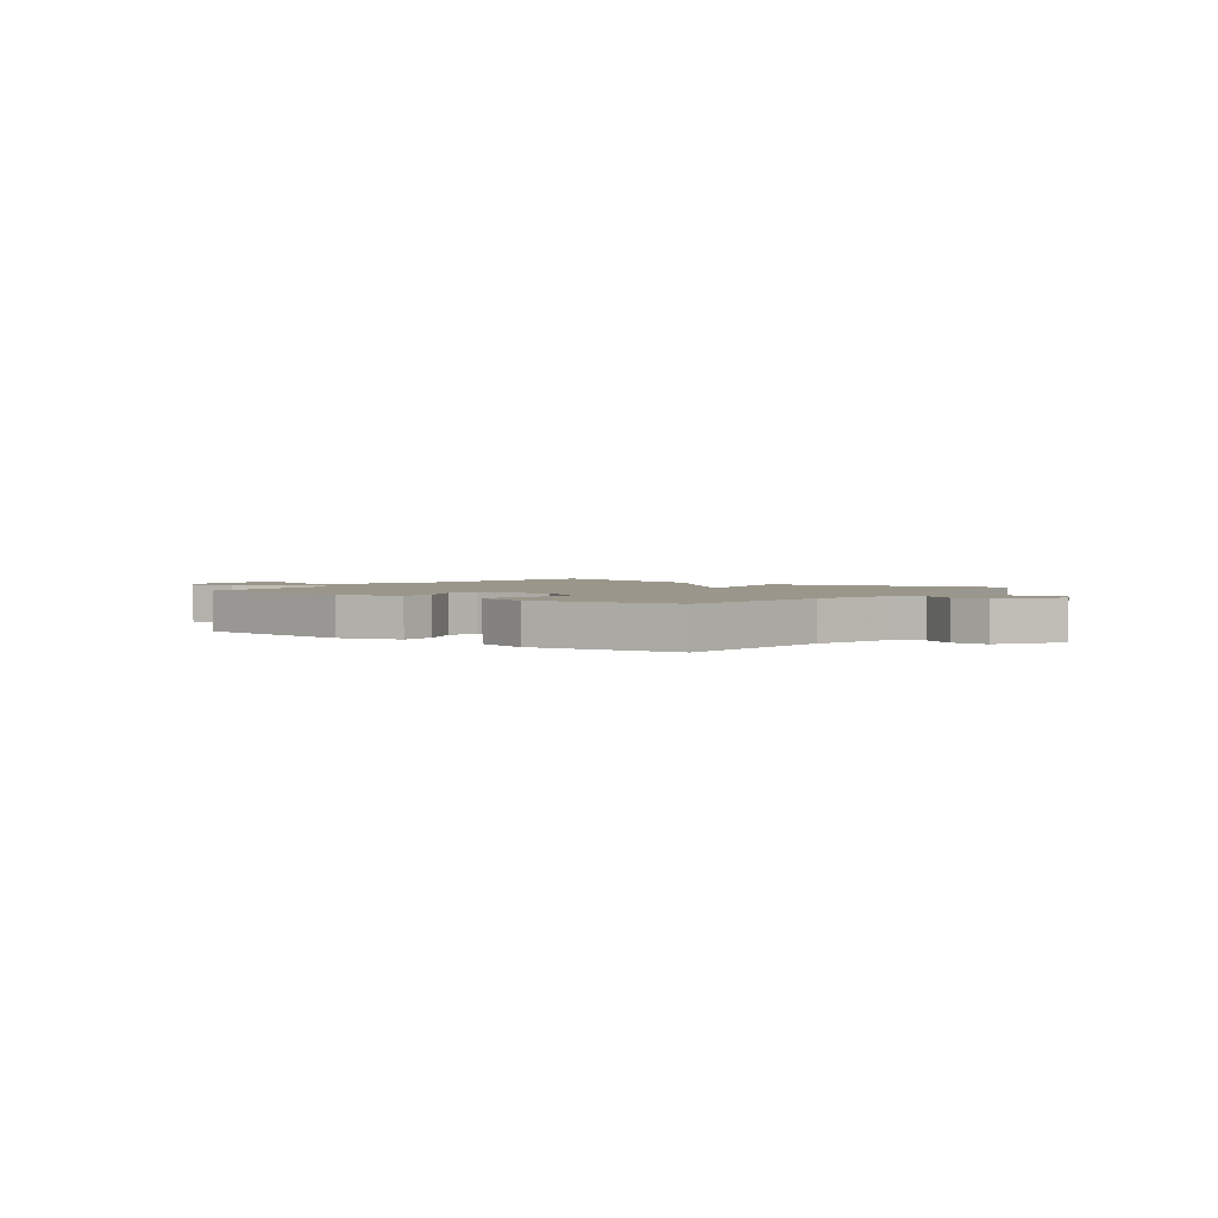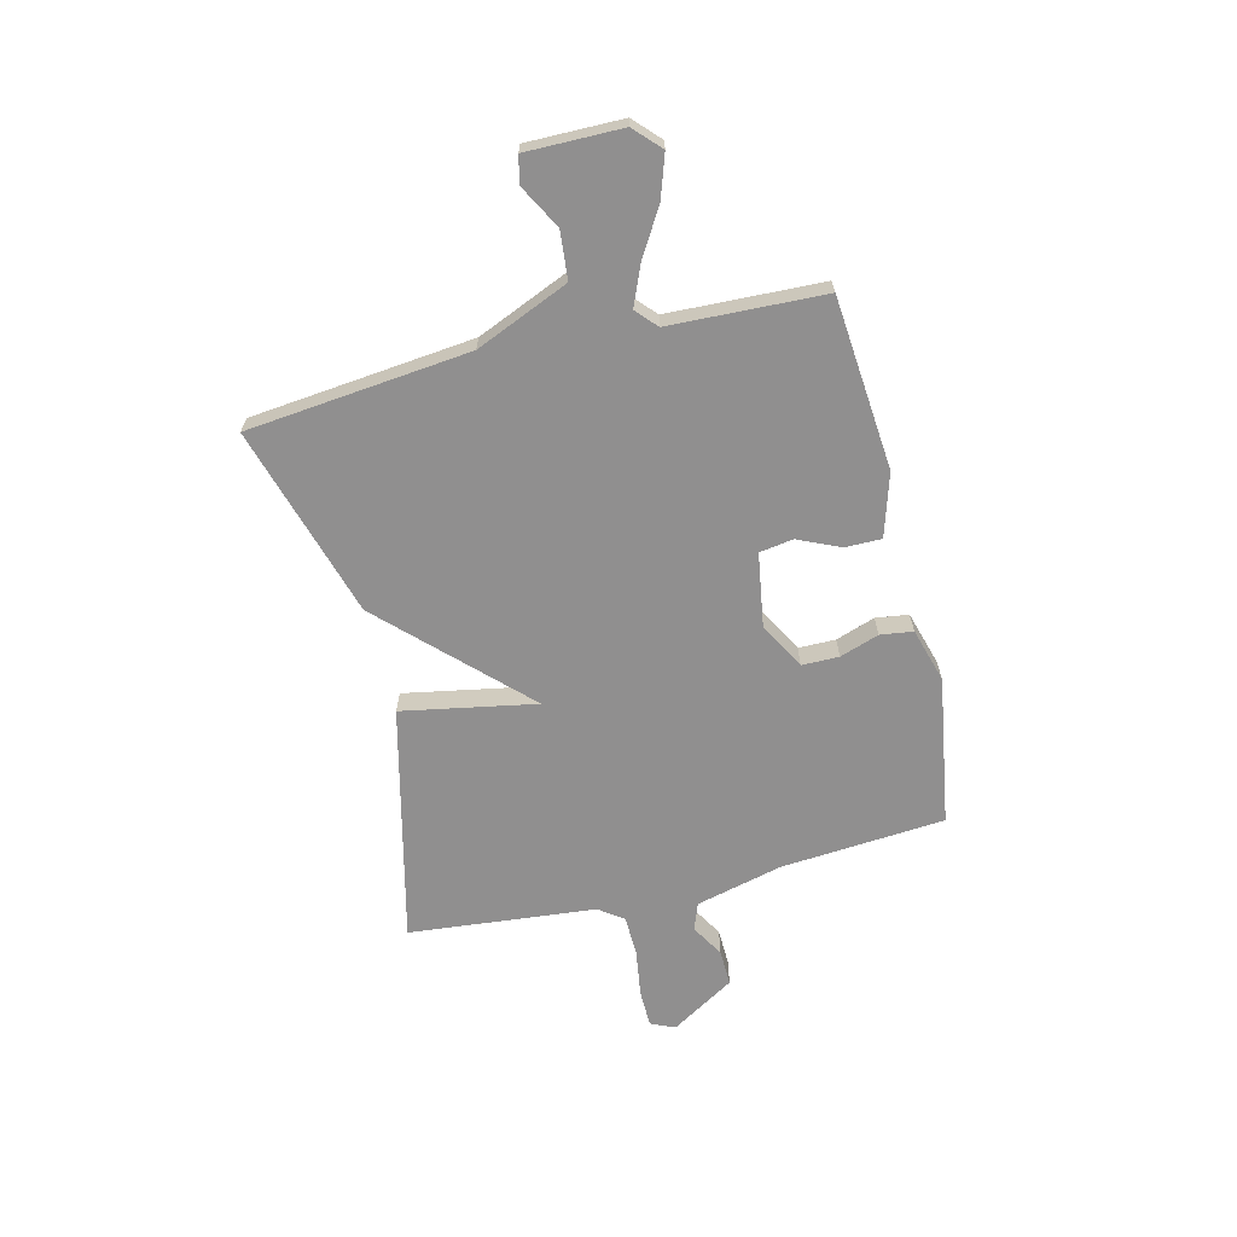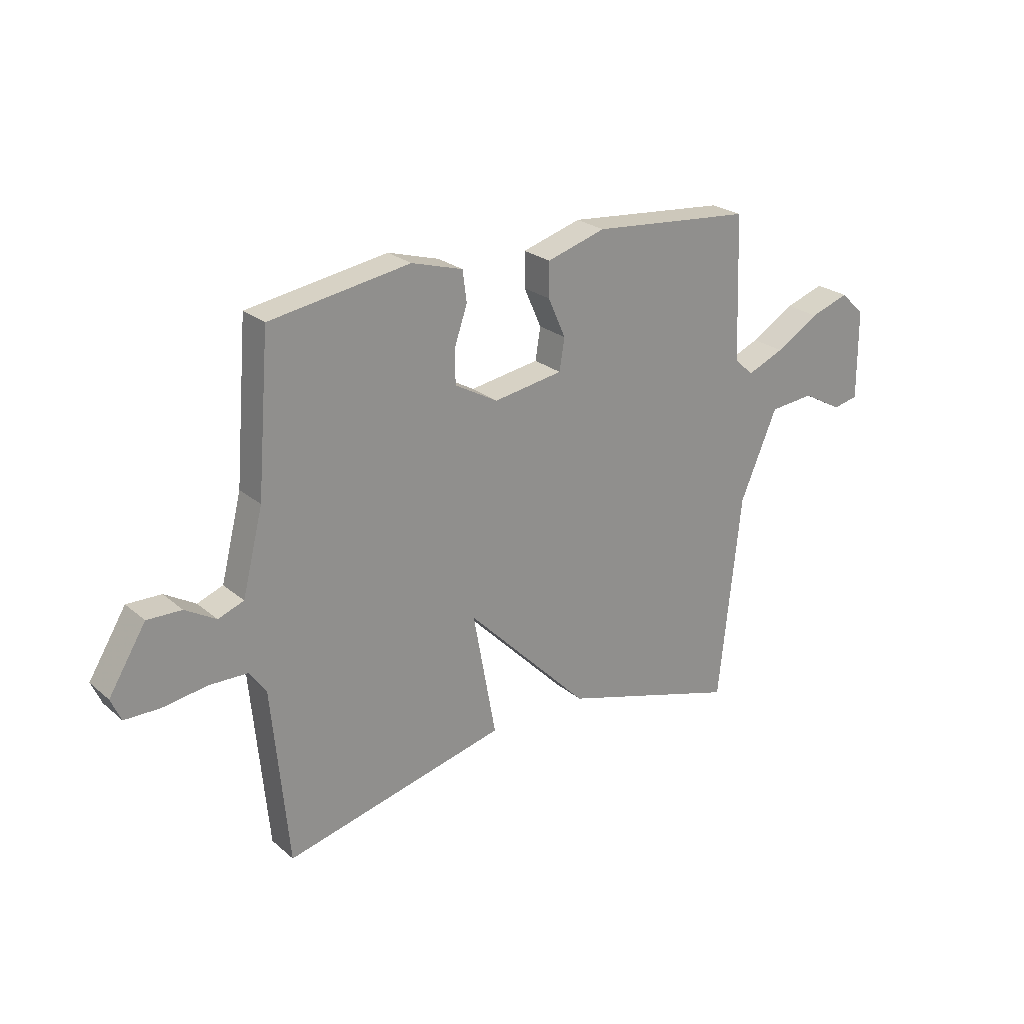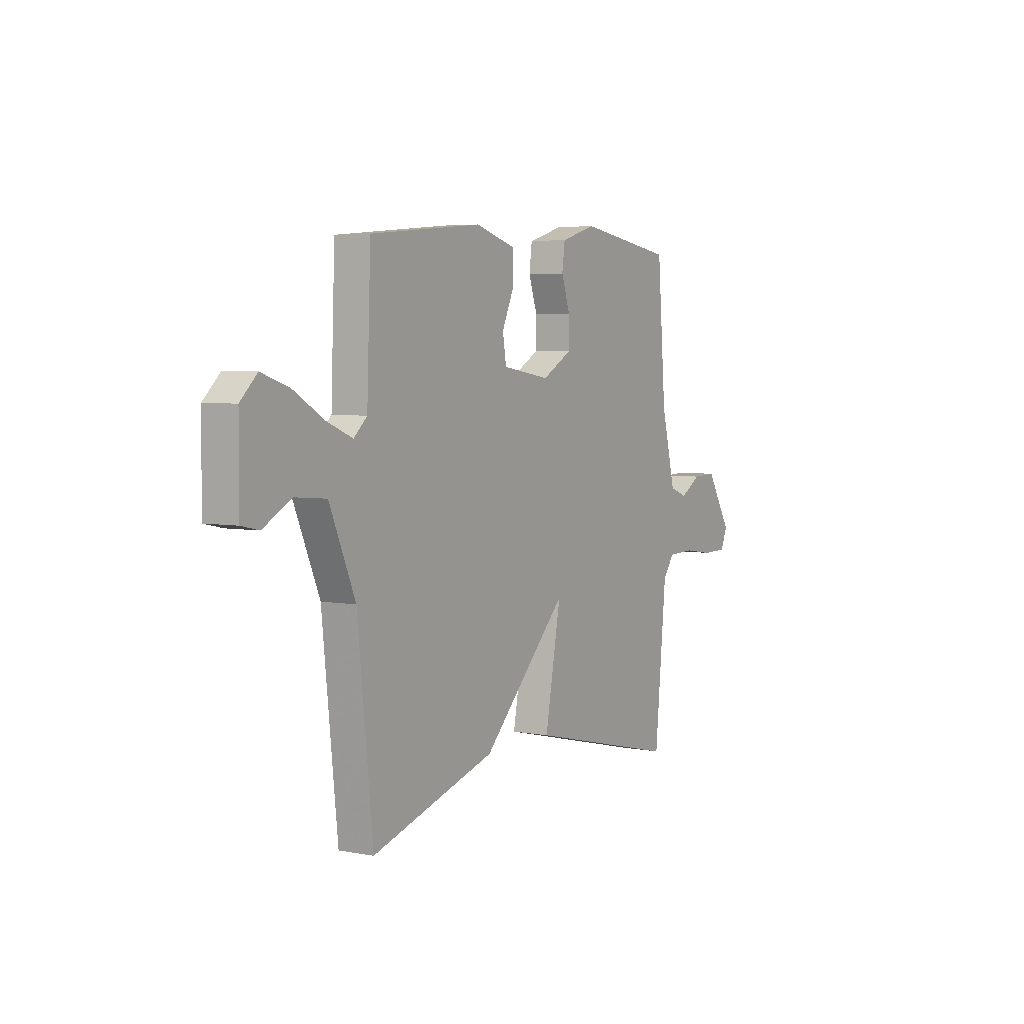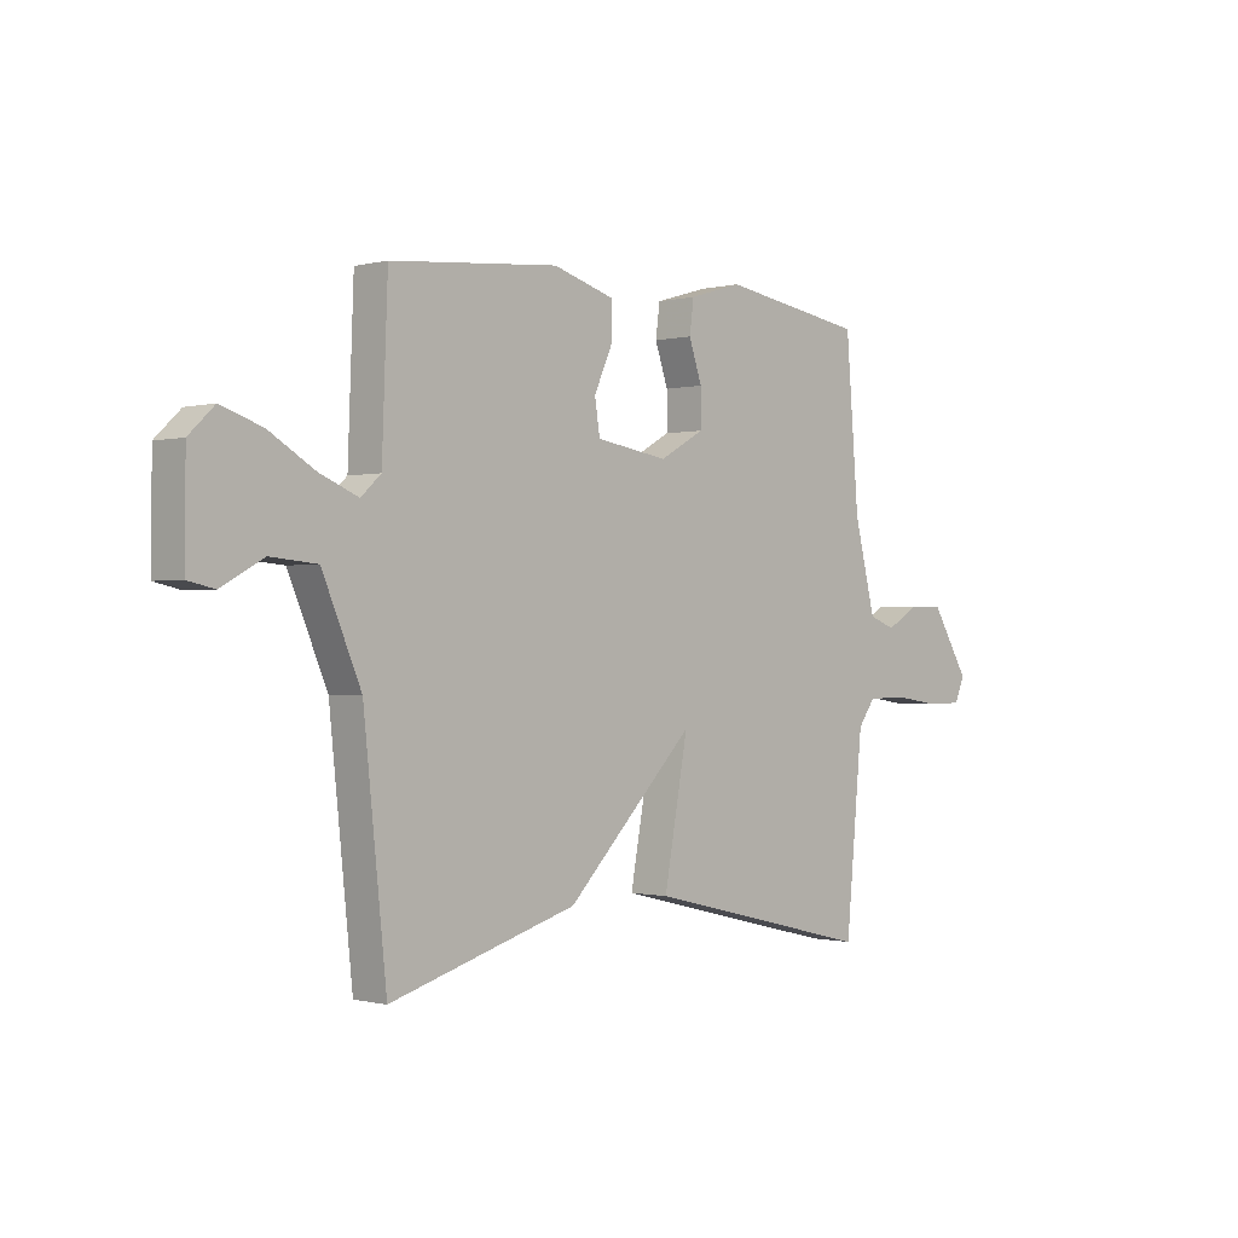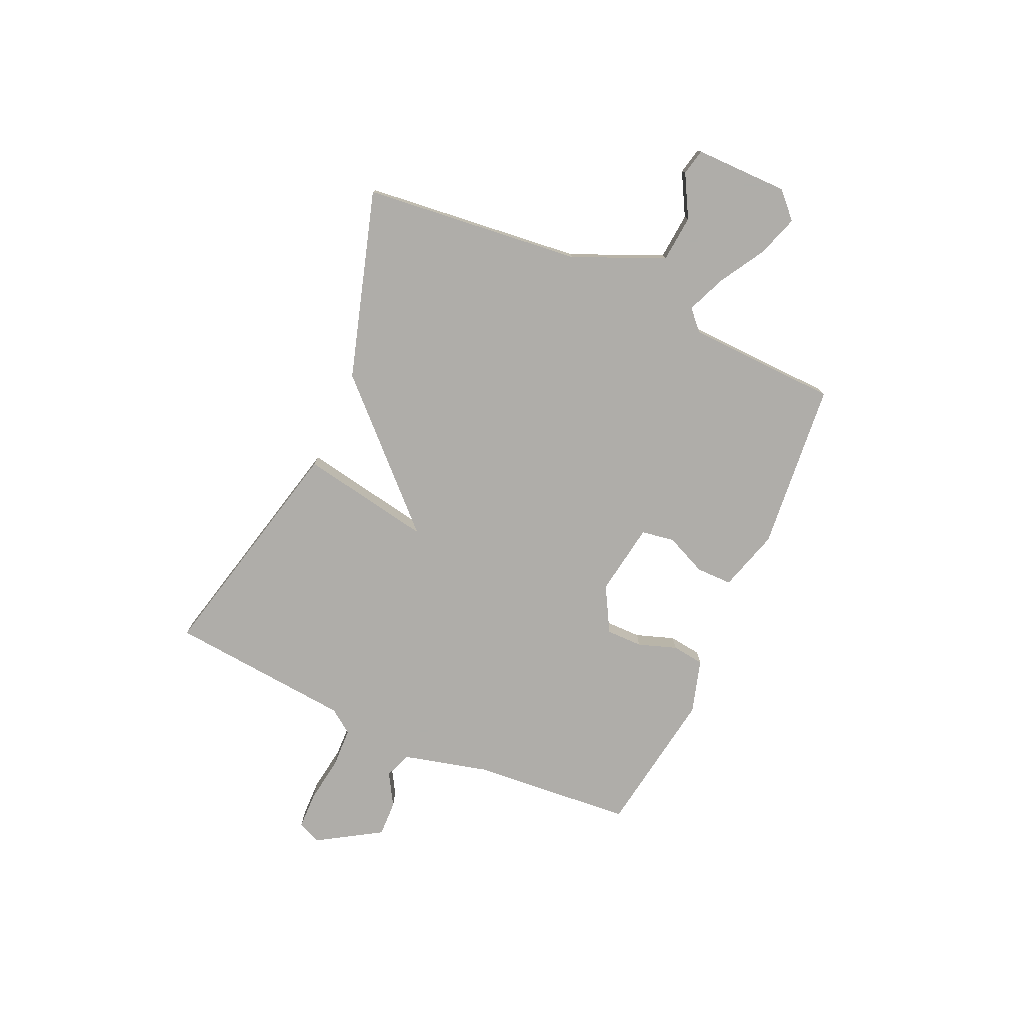
<metadata>
{"format":"obj","ext":"obj","renderer":"f3d","projection":"perspective","resolution":1024,"background":"white","views":[{"elev":2.3,"azim":37.2,"up":"+Y"},{"elev":-65.4,"azim":-76.3,"up":"+Y"},{"elev":24.5,"azim":143.4,"up":"+Z"},{"elev":4.8,"azim":-58.9,"up":"+Z"},{"elev":-0.7,"azim":-46.8,"up":"+Z"},{"elev":-77.2,"azim":-114.0,"up":"+Y"}]}
</metadata>
<code>
v -0.5 0.07 -0.5
v -0.544 0.07 -0.085
v -0.618 0.07 0.088
v -0.707 0.07 0.096
v -0.787 0.07 0.052
v -0.837 0.07 0.063
v -0.836 0.07 0.241
v -0.788 0.07 0.287
v -0.71 0.07 0.261
v -0.623 0.07 0.209
v -0.549 0.07 0.178
v -0.511 0.07 0.213
v -0.5 0.07 0.5
v -0.179 0.07 0.529
v -0.062 0.07 0.494
v -0.062 0.07 0.426
v -0.097 0.07 0.348
v -0.087 0.07 0.285
v 0.051 0.07 0.263
v 0.137 0.07 0.311
v 0.137 0.07 0.38
v 0.112 0.07 0.453
v 0.12 0.07 0.514
v 0.222 0.07 0.544
v 0.5 0.07 0.5
v 0.525 0.07 0.194
v 0.566 0.07 0.031
v 0.617 0.07 0.012
v 0.678 0.07 0.048
v 0.746 0.07 0.05
v 0.82 0.07 -0.07
v 0.8 0.07 -0.115
v 0.73 0.07 -0.116
v 0.642 0.07 -0.103
v 0.566 0.07 -0.105
v 0.533 0.07 -0.151
v 0.5 0.07 -0.5
v 0.057 0.07 -0.394
v 0.103 0.07 -0.144
v -0.143 0.07 -0.394
v -0.5 0 -0.5
v -0.544 0 -0.085
v -0.618 0 0.088
v -0.707 0 0.096
v -0.787 0 0.052
v -0.837 0 0.063
v -0.836 0 0.241
v -0.788 0 0.287
v -0.71 0 0.261
v -0.623 0 0.209
v -0.549 0 0.178
v -0.511 0 0.213
v -0.5 0 0.5
v -0.179 0 0.529
v -0.062 0 0.494
v -0.062 0 0.426
v -0.097 0 0.348
v -0.087 0 0.285
v 0.051 0 0.263
v 0.137 0 0.311
v 0.137 0 0.38
v 0.112 0 0.453
v 0.12 0 0.514
v 0.222 0 0.544
v 0.5 0 0.5
v 0.525 0 0.194
v 0.566 0 0.031
v 0.617 0 0.012
v 0.678 0 0.048
v 0.746 0 0.05
v 0.82 0 -0.07
v 0.8 0 -0.115
v 0.73 0 -0.116
v 0.642 0 -0.103
v 0.566 0 -0.105
v 0.533 0 -0.151
v 0.5 0 -0.5
v 0.057 0 -0.394
v 0.103 0 -0.144
v -0.143 0 -0.394
f 39 40 1 2
f 36 37 38 39
f 39 2 3
f 36 39 3
f 35 36 3
f 34 35 3
f 32 33 34
f 31 32 34
f 30 31 34
f 29 30 34
f 28 29 34
f 27 28 34 3
f 26 27 3 4
f 24 25 26
f 23 24 26
f 22 23 26
f 21 22 26
f 20 21 26
f 19 20 26
f 19 26 4
f 18 19 4
f 17 18 4
f 15 16 17
f 14 15 17
f 13 14 17
f 12 13 17
f 11 12 17
f 11 17 4
f 10 11 4
f 8 9 10
f 7 8 10
f 6 7 10
f 5 6 10
f 4 5 10
f 42 41 80 79
f 79 78 77 76
f 43 42 79
f 43 79 76
f 43 76 75
f 43 75 74
f 74 73 72
f 74 72 71
f 74 71 70
f 74 70 69
f 74 69 68
f 43 74 68 67
f 44 43 67 66
f 66 65 64
f 66 64 63
f 66 63 62
f 66 62 61
f 66 61 60
f 66 60 59
f 44 66 59
f 44 59 58
f 44 58 57
f 57 56 55
f 57 55 54
f 57 54 53
f 57 53 52
f 57 52 51
f 44 57 51
f 44 51 50
f 50 49 48
f 50 48 47
f 50 47 46
f 50 46 45
f 50 45 44
f 1 41 42 2
f 2 42 43 3
f 3 43 44 4
f 4 44 45 5
f 5 45 46 6
f 6 46 47 7
f 7 47 48 8
f 8 48 49 9
f 9 49 50 10
f 10 50 51 11
f 11 51 52 12
f 12 52 53 13
f 13 53 54 14
f 14 54 55 15
f 15 55 56 16
f 16 56 57 17
f 17 57 58 18
f 18 58 59 19
f 19 59 60 20
f 20 60 61 21
f 21 61 62 22
f 22 62 63 23
f 23 63 64 24
f 24 64 65 25
f 25 65 66 26
f 26 66 67 27
f 27 67 68 28
f 28 68 69 29
f 29 69 70 30
f 30 70 71 31
f 31 71 72 32
f 32 72 73 33
f 33 73 74 34
f 34 74 75 35
f 35 75 76 36
f 36 76 77 37
f 37 77 78 38
f 38 78 79 39
f 39 79 80 40
f 40 80 41 1

</code>
